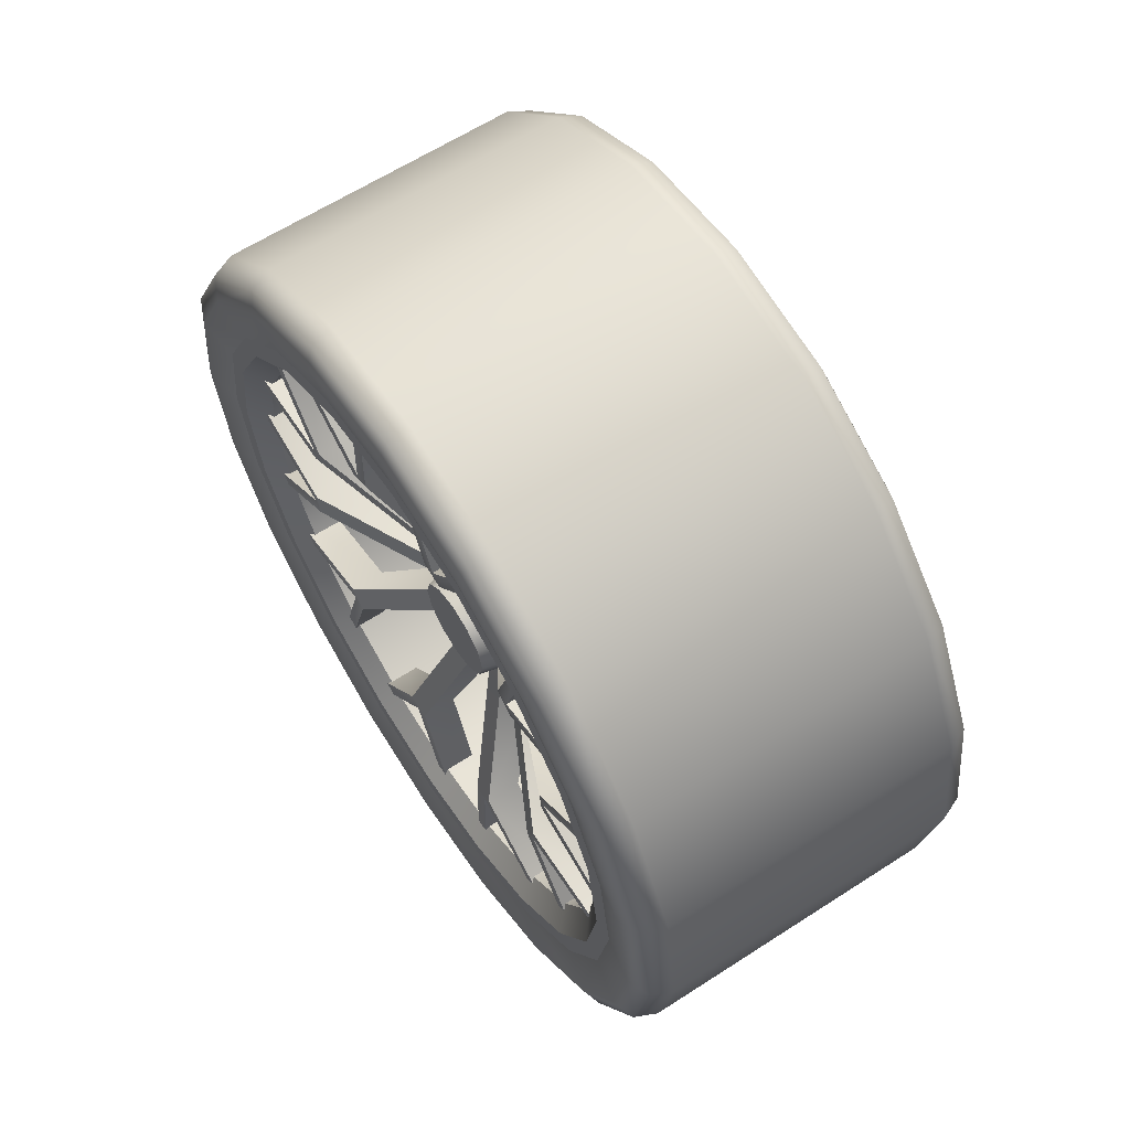
<metadata>
{"format":"obj","ext":"obj","renderer":"f3d","projection":"perspective","resolution":1024,"background":"white","views":[{"elev":63.0,"azim":-33.1,"up":"+Y"}]}
</metadata>
<code>
v  -0.4988 3.891 -2.827
v  -0.4988 0 -0
v  -0.4988 4.574 -1.486
v  -0.4988 2.827 -3.891
v  -0.4988 1.486 -4.574
v  -0.4988 0 -4.809
v  -0.4988 -1.486 -4.574
v  -0.4988 -2.827 -3.891
v  -0.4988 -3.891 -2.827
v  -0.4988 -4.574 -1.486
v  -0.4988 -4.809 -0
v  -0.4988 -4.574 1.486
v  -0.4988 -3.891 2.827
v  -0.4988 -2.827 3.891
v  -0.4988 -1.486 4.574
v  -0.4988 0 4.809
v  -0.4988 1.486 4.574
v  -0.4988 2.827 3.891
v  -0.4988 3.891 2.827
v  -0.4988 4.574 1.486
v  -0.4988 4.809 -0
v  -2.833 4.944 -1.606
v  -2.833 5.258 -1.708
v  -2.833 4.473 -3.25
v  -2.833 4.205 -3.055
v  -2.833 3.25 -4.473
v  -2.833 3.055 -4.205
v  -2.833 1.708 -5.258
v  -2.833 1.606 -4.944
v  -2.833 0 -5.529
v  -2.833 0 -5.198
v  -2.833 -1.708 -5.258
v  -2.833 -1.606 -4.944
v  -2.833 -3.25 -4.473
v  -2.833 -3.055 -4.205
v  -2.833 -4.473 -3.25
v  -2.833 -4.205 -3.055
v  -2.833 -4.944 -1.606
v  -2.833 -5.258 -1.708
v  -2.833 -5.529 -0
v  -2.833 -5.198 -0
v  -2.833 -5.258 1.708
v  -2.833 -4.944 1.606
v  -2.833 -4.473 3.25
v  -2.833 -4.205 3.055
v  -2.833 -3.055 4.205
v  -2.833 -3.25 4.473
v  -2.833 -1.708 5.258
v  -2.833 -1.606 4.944
v  -2.833 0 5.198
v  -2.833 0 5.529
v  -2.833 1.708 5.258
v  -2.833 1.606 4.944
v  -2.833 3.25 4.473
v  -2.833 3.055 4.205
v  -2.833 4.473 3.25
v  -2.833 4.205 3.055
v  -2.833 5.258 1.708
v  -2.833 4.944 1.606
v  -2.833 5.529 -0
v  -2.833 5.198 -0
v  -2.541 3.891 -2.827
v  -2.541 4.574 -1.486
v  -2.541 2.827 -3.891
v  -2.541 1.486 -4.574
v  -2.541 0 -4.809
v  -2.541 -1.486 -4.574
v  -2.541 -2.827 -3.891
v  -2.541 -3.891 -2.827
v  -2.541 -4.574 -1.486
v  -2.541 -4.809 -0
v  -2.541 -4.574 1.486
v  -2.541 -3.891 2.827
v  -2.541 -2.827 3.891
v  -2.541 -1.486 4.574
v  -2.541 0 4.809
v  -2.541 1.486 4.574
v  -2.541 2.827 3.891
v  -2.541 3.891 2.827
v  -2.541 4.574 1.486
v  -2.541 4.809 -0
v  -2.81 5.301 -3.851
v  -2.81 6.231 -2.025
v  -2.454 6.373 -2.071
v  -2.454 5.421 -3.939
v  -2.957 5.01 -3.64
v  -2.957 5.889 -1.913
v  -2.957 6.192 -0
v  -2.81 6.552 -0
v  -2.454 6.701 -0
v  -2.454 3.939 -5.421
v  -2.81 3.851 -5.301
v  -2.957 3.64 -5.01
v  -2.454 2.071 -6.373
v  -2.81 2.025 -6.231
v  -2.957 1.913 -5.889
v  -2.81 0 -6.552
v  -2.454 0 -6.701
v  -2.957 0 -6.192
v  -2.454 -2.071 -6.373
v  -2.81 -2.025 -6.231
v  -2.957 -1.913 -5.889
v  -2.454 -3.939 -5.421
v  -2.81 -3.851 -5.301
v  -2.957 -3.64 -5.01
v  -2.81 -5.301 -3.851
v  -2.454 -5.421 -3.939
v  -2.957 -5.01 -3.64
v  -2.81 -6.231 -2.025
v  -2.454 -6.373 -2.071
v  -2.957 -5.889 -1.913
v  -2.454 -6.701 -0
v  -2.81 -6.552 -0
v  -2.957 -6.192 -0
v  -2.454 -6.373 2.071
v  -2.81 -6.231 2.025
v  -2.957 -5.889 1.913
v  -2.454 -5.421 3.939
v  -2.81 -5.301 3.851
v  -2.957 -5.01 3.64
v  -2.81 -3.851 5.301
v  -2.454 -3.939 5.421
v  -2.957 -3.64 5.01
v  -2.454 -2.071 6.373
v  -2.81 -2.025 6.231
v  -2.957 -1.913 5.889
v  -2.81 0 6.552
v  -2.454 0 6.701
v  -2.957 0 6.192
v  -2.454 2.071 6.373
v  -2.81 2.025 6.231
v  -2.957 1.913 5.889
v  -2.454 3.939 5.421
v  -2.81 3.851 5.301
v  -2.957 3.64 5.01
v  -2.454 5.421 3.939
v  -2.81 5.301 3.851
v  -2.957 5.01 3.64
v  -2.454 6.373 2.071
v  -2.81 6.231 2.025
v  -2.957 5.889 1.913
v  2.81 6.231 -2.025
v  2.454 6.373 -2.071
v  2.454 6.701 -0
v  2.81 6.552 -0
v  2.957 6.192 -0
v  2.957 5.889 -1.913
v  2.81 5.301 -3.851
v  2.957 5.01 -3.64
v  2.454 5.421 -3.939
v  2.81 3.851 -5.301
v  2.957 3.64 -5.01
v  2.454 3.939 -5.421
v  2.957 1.913 -5.889
v  2.81 2.025 -6.231
v  2.454 2.071 -6.373
v  2.81 0 -6.552
v  2.957 0 -6.192
v  2.454 0 -6.701
v  2.957 -1.913 -5.889
v  2.81 -2.025 -6.231
v  2.454 -2.071 -6.373
v  2.81 -3.851 -5.301
v  2.957 -3.64 -5.01
v  2.454 -3.939 -5.421
v  2.957 -5.01 -3.64
v  2.81 -5.301 -3.851
v  2.454 -5.421 -3.939
v  2.957 -5.889 -1.913
v  2.81 -6.231 -2.025
v  2.454 -6.373 -2.071
v  2.957 -6.192 -0
v  2.81 -6.552 -0
v  2.454 -6.701 -0
v  2.957 -5.889 1.913
v  2.81 -6.231 2.025
v  2.454 -6.373 2.071
v  2.957 -5.01 3.64
v  2.81 -5.301 3.851
v  2.454 -5.421 3.939
v  2.957 -3.64 5.01
v  2.81 -3.851 5.301
v  2.454 -3.939 5.421
v  2.957 -1.913 5.889
v  2.81 -2.025 6.231
v  2.454 -2.071 6.373
v  2.81 0 6.552
v  2.957 0 6.192
v  2.454 0 6.701
v  2.957 1.913 5.889
v  2.81 2.025 6.231
v  2.454 2.071 6.373
v  2.957 3.64 5.01
v  2.81 3.851 5.301
v  2.454 3.939 5.421
v  2.81 5.301 3.851
v  2.957 5.01 3.64
v  2.454 5.421 3.939
v  2.81 6.231 2.025
v  2.957 5.889 1.913
v  2.454 6.373 2.071
v  2.957 0 -0
v  -2.062 0.7043 -0.4066
v  -1.662 0.7813 -0.4511
v  -1.662 0.4511 -0.7813
v  -2.062 0.4066 -0.7043
v  -1.662 0 -0.9021
v  -2.062 0 -0.8132
v  -1.662 -0.4511 -0.7813
v  -2.062 -0.4066 -0.7043
v  -1.662 -0.7813 -0.4511
v  -2.062 -0.7043 -0.4066
v  -1.662 -0.9021 -0
v  -2.062 -0.8132 -0
v  -2.062 -0.7043 0.4066
v  -1.662 -0.7813 0.4511
v  -1.662 -0.4511 0.7813
v  -2.062 -0.4066 0.7043
v  -2.062 0 0.8132
v  -1.662 0 0.9021
v  -1.662 0.4511 0.7813
v  -2.062 0.4066 0.7043
v  -2.062 0.7043 0.4066
v  -1.662 0.7813 0.4511
v  -1.662 0.9021 -0
v  -2.062 0.8132 -0
v  -2.062 0 -0
v  -1.72 1.049 -0.762
v  -1.72 0 -0
v  -1.72 1.233 -0.4006
v  -1.72 0.762 -1.049
v  -1.72 0.4006 -1.233
v  -1.72 0 -1.296
v  -1.72 -0.4006 -1.233
v  -1.72 -0.762 -1.049
v  -1.72 -1.049 -0.762
v  -1.72 -1.233 -0.4006
v  -1.72 -1.296 -0
v  -1.72 -1.233 0.4006
v  -1.72 -1.049 0.762
v  -1.72 -0.762 1.049
v  -1.72 -0.4006 1.233
v  -1.72 0 1.296
v  -1.72 0.4006 1.233
v  -1.72 0.762 1.049
v  -1.72 1.049 0.762
v  -1.72 1.233 0.4006
v  -1.72 1.296 -0
v  -2.611 3.107 -1.583
v  -2.611 2.916 -1.713
v  -2.611 3.1 -1.352
v  -2.611 1.583 -3.107
v  -2.611 1.352 -3.1
v  -2.611 1.713 -2.916
v  -2.611 -0.5454 -3.444
v  -2.611 -0.7284 -3.302
v  -2.611 -0.3278 -3.366
v  -2.611 -2.244 -2.53
v  -2.611 -2.53 -2.244
v  -2.611 -3.302 -0.7284
v  -2.611 -3.366 -0.3278
v  -2.611 -3.1 1.352
v  -2.611 -2.916 1.713
v  -2.611 -1.713 2.916
v  -2.611 -1.352 3.1
v  -2.611 0.3278 3.366
v  -2.611 0.7284 3.302
v  -2.611 2.466 2.466
v  -2.611 2.53 2.244
v  -2.611 2.244 2.53
v  -2.611 3.444 0.5454
v  -2.611 3.366 0.3278
v  -2.611 3.302 0.7284
v  -2.611 5.212 -1.289
v  -2.611 5.219 -1.52
v  -2.611 3.459 -4.106
v  -2.611 3.329 -4.297
v  -2.611 0.385 -5.355
v  -2.611 0.1673 -5.433
v  -2.611 -2.836 -4.559
v  -2.611 -3.058 -4.494
v  -2.611 -2.466 -2.466
v  -2.611 -4.974 -2.021
v  -2.611 -5.116 -1.838
v  -2.611 -3.444 -0.5455
v  -2.611 -5.212 1.289
v  -2.611 -5.219 1.52
v  -2.611 -3.107 1.583
v  -2.611 -3.459 4.106
v  -2.611 -3.329 4.297
v  -2.611 -1.583 3.107
v  -2.611 -0.385 5.355
v  -2.611 -0.1673 5.433
v  -2.611 0.5455 3.444
v  -2.611 2.836 4.559
v  -2.611 3.058 4.494
v  -2.611 5.116 1.838
v  -2.611 4.974 2.021
v  -2.611 5.355 -0.385
v  -2.611 5.433 -0.1673
v  -2.611 4.297 -3.329
v  -2.611 4.106 -3.459
v  -2.611 1.52 -5.219
v  -2.611 1.289 -5.212
v  -2.61 -2.021 -4.974
v  -2.61 -1.838 -5.116
v  -2.611 -4.559 -2.836
v  -2.611 -4.494 -3.058
v  -2.611 -5.433 0.1673
v  -2.611 -5.355 0.385
v  -2.611 -4.297 3.329
v  -2.611 -4.106 3.459
v  -2.611 -1.52 5.219
v  -2.611 -1.289 5.212
v  -2.61 1.838 5.116
v  -2.61 2.021 4.974
v  -2.611 4.494 3.058
v  -2.611 4.559 2.836
v  -1.152 1.335 -0.9698
v  -1.152 0.9698 -1.335
v  -1.152 0 -1.65
v  -1.152 0.5099 -1.569
v  -1.152 -0.5099 -1.569
v  -1.152 -0.9698 -1.335
v  -1.152 -1.569 -0.5099
v  -1.152 -1.335 -0.9698
v  -1.152 -1.569 0.5098
v  -1.152 -1.65 -0
v  -1.152 -1.335 0.9698
v  -1.152 -0.9698 1.335
v  -1.152 0 1.65
v  -1.152 -0.5099 1.569
v  -1.152 0.5099 1.569
v  -1.152 0.9698 1.335
v  -1.152 1.569 0.5098
v  -1.152 1.335 0.9698
v  -1.152 1.65 -0
v  -1.152 1.569 -0.5099
v  -2.043 3.1 -1.352
v  -2.043 2.916 -1.713
v  -2.043 1.713 -2.916
v  -2.043 1.352 -3.1
v  -2.043 -0.3278 -3.366
v  -2.043 -0.7284 -3.302
v  -2.043 -2.244 -2.53
v  -2.043 -2.53 -2.244
v  -2.043 -3.302 -0.7284
v  -2.043 -3.366 -0.3278
v  -2.043 -3.1 1.352
v  -2.043 -2.916 1.713
v  -2.043 -1.713 2.916
v  -2.043 -1.352 3.1
v  -2.043 0.3278 3.366
v  -2.043 0.7284 3.302
v  -2.043 2.244 2.53
v  -2.043 2.53 2.244
v  -2.043 3.302 0.7284
v  -2.043 3.366 0.3278
v  -2.043 5.212 -1.289
v  -2.043 3.107 -1.583
v  -2.043 5.219 -1.52
v  -2.043 3.459 -4.106
v  -2.043 3.329 -4.297
v  -2.043 1.583 -3.107
v  -2.043 0.385 -5.355
v  -2.043 0.1673 -5.433
v  -2.043 -0.5454 -3.444
v  -2.043 -2.836 -4.559
v  -2.043 -3.058 -4.494
v  -2.043 -2.466 -2.466
v  -2.043 -4.974 -2.021
v  -2.043 -5.116 -1.838
v  -2.043 -3.444 -0.5455
v  -2.043 -5.212 1.289
v  -2.043 -3.107 1.583
v  -2.043 -5.219 1.52
v  -2.043 -3.459 4.106
v  -2.043 -3.329 4.297
v  -2.043 -1.583 3.107
v  -2.043 -0.385 5.355
v  -2.043 -0.1673 5.433
v  -2.043 0.5455 3.444
v  -2.043 2.836 4.559
v  -2.043 2.466 2.466
v  -2.043 3.058 4.494
v  -2.043 4.974 2.021
v  -2.043 5.116 1.838
v  -2.043 3.444 0.5454
v  -2.043 5.433 -0.1673
v  -2.043 5.355 -0.385
v  -2.043 4.297 -3.329
v  -2.043 4.106 -3.459
v  -2.043 1.52 -5.219
v  -2.043 1.289 -5.212
v  -2.043 -1.838 -5.116
v  -2.043 -2.021 -4.974
v  -2.043 -4.494 -3.058
v  -2.043 -4.559 -2.836
v  -2.043 -5.433 0.1673
v  -2.043 -5.355 0.385
v  -2.043 -4.297 3.329
v  -2.043 -4.106 3.459
v  -2.043 -1.52 5.219
v  -2.043 -1.289 5.212
v  -2.043 1.838 5.116
v  -2.043 2.021 4.974
v  -2.043 4.494 3.058
v  -2.043 4.559 2.836
v  -0.1611 3.61 -1.495
v  -0.1611 2.763 -2.763
v  -1.114 2.763 -2.763
v  -1.114 3.61 -1.495
v  -1.114 1.495 -3.61
v  -0.1611 1.495 -3.61
v  -0.1611 0 -3.908
v  -1.114 0 -3.908
v  -0.1611 -1.495 -3.61
v  -1.114 -1.495 -3.61
v  -0.1611 -2.763 -2.763
v  -1.114 -2.763 -2.763
v  -0.1611 -3.61 -1.495
v  -1.114 -3.61 -1.495
v  -1.114 -3.908 -0
v  -0.1611 -3.908 -0
v  -0.1611 -3.61 1.495
v  -1.114 -3.61 1.495
v  -0.1611 -2.763 2.763
v  -1.114 -2.763 2.763
v  -0.1611 -1.495 3.61
v  -1.114 -1.495 3.61
v  -0.1611 0 3.908
v  -1.114 0 3.908
v  -0.1611 1.495 3.61
v  -1.114 1.495 3.61
v  -0.1611 2.763 2.763
v  -1.114 2.763 2.763
v  -0.1611 3.61 1.495
v  -1.114 3.61 1.495
v  -1.114 3.908 -0
v  -0.1611 3.908 -0
v  -1.114 0 -0
o Lamborghini_Aventador_Wheel_RR
g Lamborghini_Aventador_Wheel_RR
f 1 2 3
f 4 2 1
f 5 2 4
f 6 2 5
f 7 2 6
f 8 2 7
f 9 2 8
f 10 2 9
f 11 2 10
f 12 2 11
f 13 2 12
f 14 2 13
f 15 2 14
f 16 2 15
f 17 2 16
f 18 2 17
f 19 2 18
f 20 2 19
f 21 2 20
f 3 2 21
f 22 23 24
f 24 25 22
f 24 26 27
f 27 25 24
f 27 26 28
f 28 29 27
f 29 28 30
f 30 31 29
f 30 32 33
f 33 31 30
f 32 34 35
f 35 33 32
f 36 37 35
f 35 34 36
f 38 37 36
f 36 39 38
f 38 39 40
f 40 41 38
f 40 42 43
f 43 41 40
f 42 44 45
f 45 43 42
f 46 45 44
f 44 47 46
f 46 47 48
f 48 49 46
f 50 49 48
f 48 51 50
f 52 53 50
f 50 51 52
f 54 55 53
f 53 52 54
f 56 57 55
f 55 54 56
f 58 59 57
f 57 56 58
f 59 58 60
f 60 61 59
f 60 23 22
f 22 61 60
f 25 62 63
f 63 22 25
f 27 64 62
f 62 25 27
f 65 64 27
f 27 29 65
f 65 29 31
f 31 66 65
f 67 66 31
f 31 33 67
f 35 68 67
f 67 33 35
f 37 69 68
f 68 35 37
f 69 37 38
f 38 70 69
f 71 70 38
f 38 41 71
f 71 41 43
f 43 72 71
f 72 43 45
f 45 73 72
f 46 74 73
f 73 45 46
f 74 46 49
f 49 75 74
f 50 76 75
f 75 49 50
f 76 50 53
f 53 77 76
f 55 78 77
f 77 53 55
f 79 78 55
f 55 57 79
f 57 59 80
f 80 79 57
f 59 61 81
f 81 80 59
f 81 61 22
f 22 63 81
f 3 63 62
f 62 1 3
f 4 1 62
f 62 64 4
f 65 5 4
f 4 64 65
f 5 65 66
f 66 6 5
f 66 67 7
f 7 6 66
f 67 68 8
f 8 7 67
f 8 68 69
f 69 9 8
f 69 70 10
f 10 9 69
f 71 11 10
f 10 70 71
f 72 12 11
f 11 71 72
f 12 72 73
f 73 13 12
f 73 74 14
f 14 13 73
f 14 74 75
f 75 15 14
f 16 15 75
f 75 76 16
f 17 16 76
f 76 77 17
f 78 18 17
f 17 77 78
f 18 78 79
f 79 19 18
f 80 20 19
f 19 79 80
f 81 21 20
f 20 80 81
f 3 21 81
f 81 63 3
f 82 83 84
f 84 85 82
f 83 82 86
f 86 87 83
f 87 88 89
f 89 83 87
f 90 84 83
f 83 89 90
f 82 85 91
f 91 92 82
f 93 86 82
f 82 92 93
f 94 95 92
f 92 91 94
f 95 96 93
f 93 92 95
f 97 95 94
f 94 98 97
f 95 97 99
f 99 96 95
f 98 100 101
f 101 97 98
f 97 101 102
f 102 99 97
f 100 103 104
f 104 101 100
f 104 105 102
f 102 101 104
f 106 104 103
f 103 107 106
f 104 106 108
f 108 105 104
f 109 106 107
f 107 110 109
f 109 111 108
f 108 106 109
f 110 112 113
f 113 109 110
f 113 114 111
f 111 109 113
f 115 116 113
f 113 112 115
f 116 117 114
f 114 113 116
f 115 118 119
f 119 116 115
f 119 120 117
f 117 116 119
f 121 119 118
f 118 122 121
f 121 123 120
f 120 119 121
f 122 124 125
f 125 121 122
f 125 126 123
f 123 121 125
f 127 125 124
f 124 128 127
f 125 127 129
f 129 126 125
f 130 131 127
f 127 128 130
f 131 132 129
f 129 127 131
f 130 133 134
f 134 131 130
f 131 134 135
f 135 132 131
f 136 137 134
f 134 133 136
f 134 137 138
f 138 135 134
f 136 139 140
f 140 137 136
f 138 137 140
f 140 141 138
f 90 89 140
f 140 139 90
f 89 88 141
f 141 140 89
f 142 143 144
f 144 145 142
f 146 147 142
f 142 145 146
f 148 142 147
f 147 149 148
f 150 143 142
f 142 148 150
f 151 148 149
f 149 152 151
f 148 151 153
f 153 150 148
f 152 154 155
f 155 151 152
f 156 153 151
f 151 155 156
f 157 155 154
f 154 158 157
f 159 156 155
f 155 157 159
f 158 160 161
f 161 157 158
f 161 162 159
f 159 157 161
f 163 161 160
f 160 164 163
f 161 163 165
f 165 162 161
f 164 166 167
f 167 163 164
f 163 167 168
f 168 165 163
f 169 170 167
f 167 166 169
f 167 170 171
f 171 168 167
f 172 173 170
f 170 169 172
f 170 173 174
f 174 171 170
f 173 172 175
f 175 176 173
f 177 174 173
f 173 176 177
f 175 178 179
f 179 176 175
f 177 176 179
f 179 180 177
f 178 181 182
f 182 179 178
f 180 179 182
f 182 183 180
f 182 181 184
f 184 185 182
f 182 185 186
f 186 183 182
f 187 185 184
f 184 188 187
f 185 187 189
f 189 186 185
f 190 191 187
f 187 188 190
f 189 187 191
f 191 192 189
f 190 193 194
f 194 191 190
f 195 192 191
f 191 194 195
f 196 194 193
f 193 197 196
f 195 194 196
f 196 198 195
f 199 196 197
f 197 200 199
f 199 201 198
f 198 196 199
f 145 199 200
f 200 146 145
f 145 144 201
f 201 199 145
f 150 85 84
f 84 143 150
f 85 150 153
f 153 91 85
f 91 153 156
f 156 94 91
f 159 98 94
f 94 156 159
f 159 162 100
f 100 98 159
f 100 162 165
f 165 103 100
f 103 165 168
f 168 107 103
f 107 168 171
f 171 110 107
f 171 174 112
f 112 110 171
f 115 112 174
f 174 177 115
f 177 180 118
f 118 115 177
f 183 122 118
f 118 180 183
f 186 124 122
f 122 183 186
f 124 186 189
f 189 128 124
f 128 189 192
f 192 130 128
f 130 192 195
f 195 133 130
f 198 136 133
f 133 195 198
f 201 139 136
f 136 198 201
f 90 139 201
f 201 144 90
f 143 84 90
f 90 144 143
f 147 202 149
f 149 202 152
f 152 202 154
f 154 202 158
f 158 202 160
f 160 202 164
f 164 202 166
f 166 202 169
f 169 202 172
f 172 202 175
f 175 202 178
f 178 202 181
f 181 202 184
f 184 202 188
f 188 202 190
f 190 202 193
f 193 202 197
f 197 202 200
f 200 202 146
f 146 202 147
f 24 23 87
f 87 86 24
f 86 93 26
f 26 24 86
f 26 93 96
f 96 28 26
f 99 30 28
f 28 96 99
f 30 99 102
f 102 32 30
f 32 102 105
f 105 34 32
f 105 108 36
f 36 34 105
f 36 108 111
f 111 39 36
f 111 114 40
f 40 39 111
f 117 42 40
f 40 114 117
f 42 117 120
f 120 44 42
f 44 120 123
f 123 47 44
f 48 47 123
f 123 126 48
f 48 126 129
f 129 51 48
f 132 52 51
f 51 129 132
f 52 132 135
f 135 54 52
f 54 135 138
f 138 56 54
f 56 138 141
f 141 58 56
f 60 58 141
f 141 88 60
f 87 23 60
f 60 88 87
f 203 204 205
f 205 206 203
f 207 208 206
f 206 205 207
f 209 210 208
f 208 207 209
f 211 212 210
f 210 209 211
f 211 213 214
f 214 212 211
f 215 214 213
f 213 216 215
f 215 216 217
f 217 218 215
f 219 218 217
f 217 220 219
f 221 222 219
f 219 220 221
f 223 222 221
f 221 224 223
f 224 225 226
f 226 223 224
f 226 225 204
f 204 203 226
f 206 227 203
f 208 227 206
f 210 227 208
f 212 227 210
f 214 227 212
f 215 227 214
f 218 227 215
f 219 227 218
f 222 227 219
f 223 227 222
f 226 227 223
f 203 227 226
f 228 229 230
f 231 229 228
f 232 229 231
f 233 229 232
f 234 229 233
f 235 229 234
f 236 229 235
f 237 229 236
f 238 229 237
f 239 229 238
f 240 229 239
f 241 229 240
f 242 229 241
f 243 229 242
f 244 229 243
f 245 229 244
f 246 229 245
f 247 229 246
f 248 229 247
f 230 229 248
f 249 250 251
f 252 253 254
f 255 256 257
f 258 259 236
f 236 235 258
f 260 261 238
f 238 237 260
f 262 263 240
f 240 239 262
f 241 264 265
f 265 242 241
f 266 267 244
f 244 243 266
f 268 269 270
f 271 272 273
f 274 275 249
f 249 251 274
f 254 276 277
f 277 252 254
f 278 279 255
f 255 257 278
f 258 280 281
f 281 282 258
f 283 284 285
f 285 260 283
f 262 286 287
f 287 288 262
f 289 290 291
f 291 264 289
f 266 292 293
f 293 294 266
f 270 295 296
f 296 268 270
f 297 271 273
f 273 298 297
f 299 272 271
f 271 300 299
f 249 301 302
f 302 250 249
f 252 303 304
f 304 253 252
f 305 256 255
f 255 306 305
f 307 259 282
f 282 308 307
f 285 309 310
f 310 261 285
f 311 312 263
f 263 288 311
f 291 313 314
f 314 265 291
f 267 294 315
f 315 316 267
f 268 317 318
f 318 269 268
f 273 272 248
f 248 247 273
f 250 228 230
f 230 251 250
f 254 253 232
f 232 231 254
f 233 257 256
f 256 234 233
f 282 259 258
f 285 261 260
f 288 263 262
f 291 265 264
f 294 267 266
f 245 270 269
f 269 246 245
f 228 319 320
f 320 231 228
f 321 233 232
f 232 322 321
f 234 323 324
f 324 235 234
f 325 237 236
f 236 326 325
f 327 239 238
f 238 328 327
f 240 329 330
f 330 241 240
f 331 243 242
f 242 332 331
f 244 333 334
f 334 245 244
f 335 247 246
f 246 336 335
f 230 248 337
f 337 338 230
f 339 251 230
f 230 338 339
f 340 319 228
f 228 250 340
f 254 231 320
f 320 341 254
f 322 232 253
f 253 342 322
f 321 343 257
f 257 233 321
f 323 234 256
f 256 344 323
f 324 345 258
f 258 235 324
f 259 346 326
f 326 236 259
f 237 325 347
f 347 260 237
f 261 348 328
f 328 238 261
f 239 327 349
f 349 262 239
f 263 350 329
f 329 240 263
f 241 330 351
f 351 264 241
f 352 332 242
f 242 265 352
f 331 353 266
f 266 243 331
f 267 354 333
f 333 244 267
f 334 355 270
f 270 245 334
f 336 246 269
f 269 356 336
f 357 273 247
f 247 335 357
f 272 358 337
f 337 248 272
f 274 251 339
f 339 359 274
f 360 249 275
f 275 361 360
f 254 341 362
f 362 276 254
f 277 363 364
f 364 252 277
f 343 365 278
f 278 257 343
f 279 366 367
f 367 255 279
f 280 258 345
f 345 368 280
f 281 369 370
f 370 282 281
f 371 283 260
f 260 347 371
f 284 372 373
f 373 285 284
f 262 349 374
f 374 286 262
f 375 288 287
f 287 376 375
f 264 351 377
f 377 289 264
f 291 290 378
f 378 379 291
f 380 292 266
f 266 353 380
f 293 381 382
f 382 294 293
f 270 355 383
f 383 295 270
f 384 268 296
f 296 385 384
f 273 357 386
f 386 298 273
f 271 297 387
f 387 388 271
f 389 300 271
f 271 388 389
f 299 390 358
f 358 272 299
f 360 391 301
f 301 249 360
f 340 250 302
f 302 392 340
f 364 393 303
f 303 252 364
f 304 394 342
f 342 253 304
f 255 367 395
f 395 306 255
f 305 396 344
f 344 256 305
f 370 397 308
f 308 282 370
f 307 398 346
f 346 259 307
f 285 373 399
f 399 309 285
f 310 400 348
f 348 261 310
f 375 401 311
f 311 288 375
f 402 350 263
f 263 312 402
f 403 313 291
f 291 379 403
f 404 352 265
f 265 314 404
f 405 315 294
f 294 382 405
f 267 316 406
f 406 354 267
f 407 317 268
f 268 384 407
f 269 318 408
f 408 356 269
f 409 410 411
f 411 412 409
f 413 411 410
f 410 414 413
f 413 414 415
f 415 416 413
f 417 418 416
f 416 415 417
f 419 420 418
f 418 417 419
f 420 419 421
f 421 422 420
f 423 422 421
f 421 424 423
f 425 426 423
f 423 424 425
f 427 428 426
f 426 425 427
f 429 430 428
f 428 427 429
f 431 432 430
f 430 429 431
f 433 434 432
f 432 431 433
f 435 436 434
f 434 433 435
f 437 438 436
f 436 435 437
f 439 438 437
f 437 440 439
f 409 412 439
f 439 440 409
f 411 441 412
f 413 441 411
f 416 441 413
f 418 441 416
f 420 441 418
f 422 441 420
f 423 441 422
f 426 441 423
f 428 441 426
f 430 441 428
f 432 441 430
f 434 441 432
f 436 441 434
f 438 441 436
f 439 441 438
f 412 441 439

</code>
